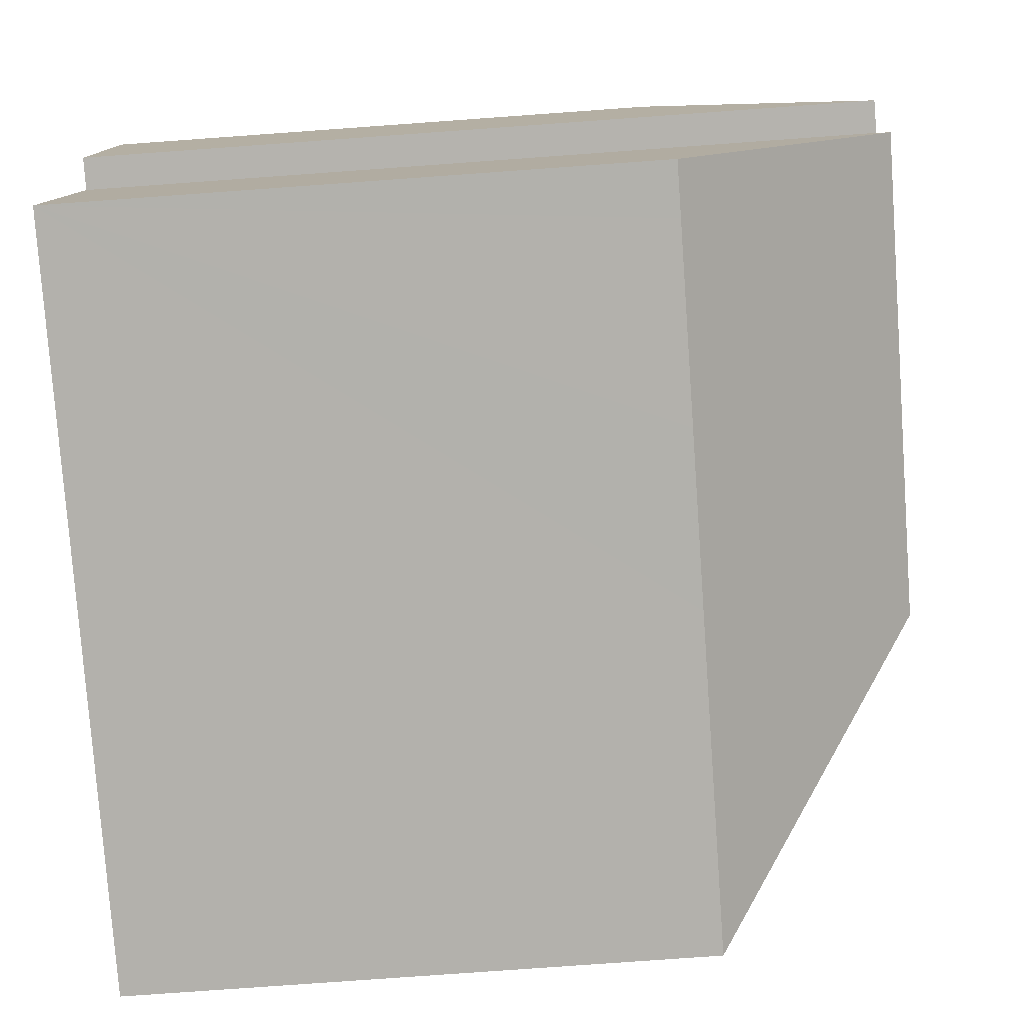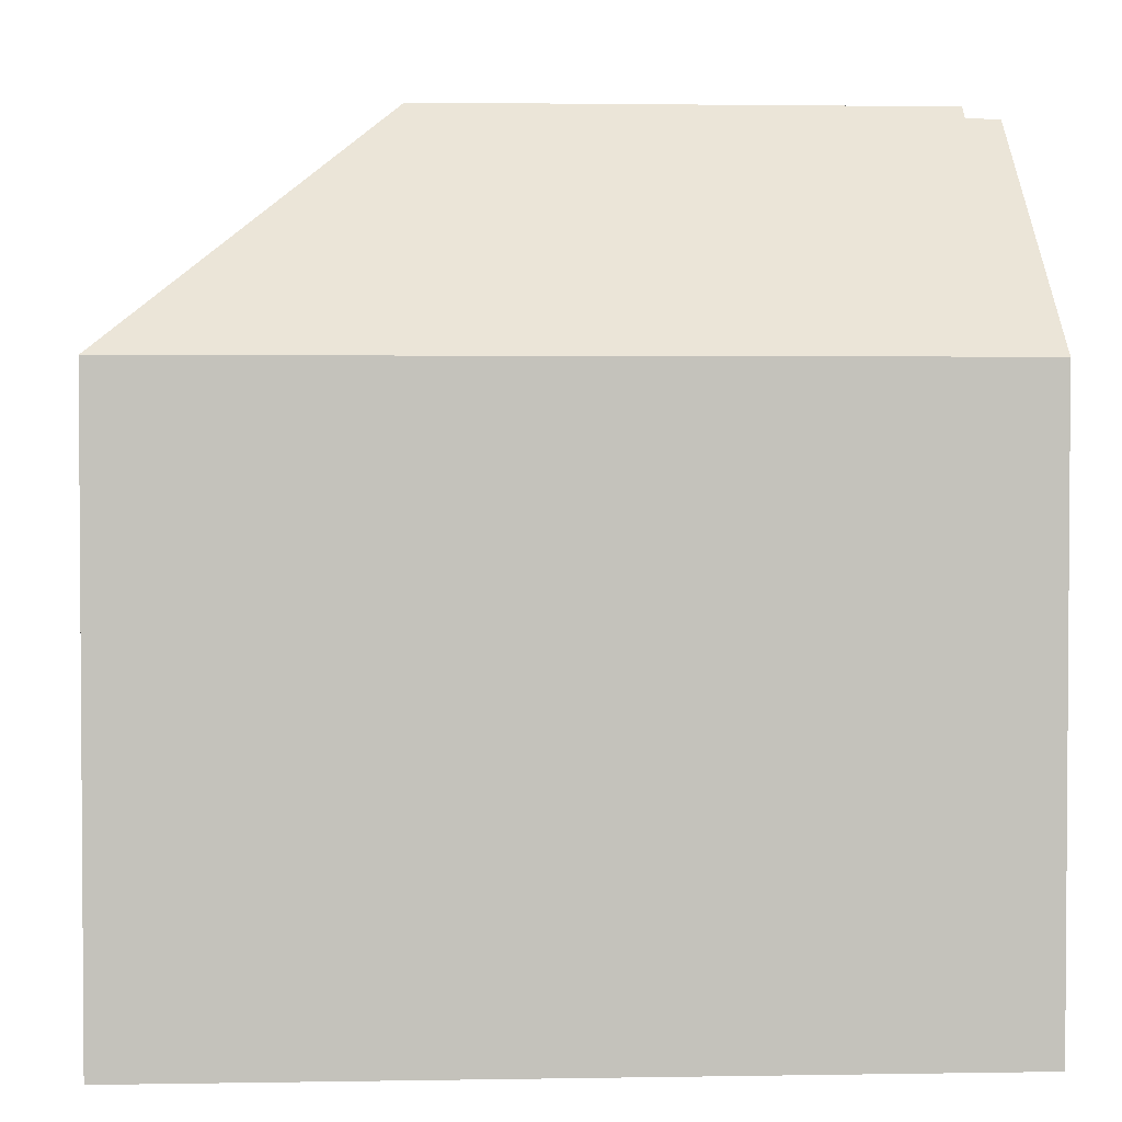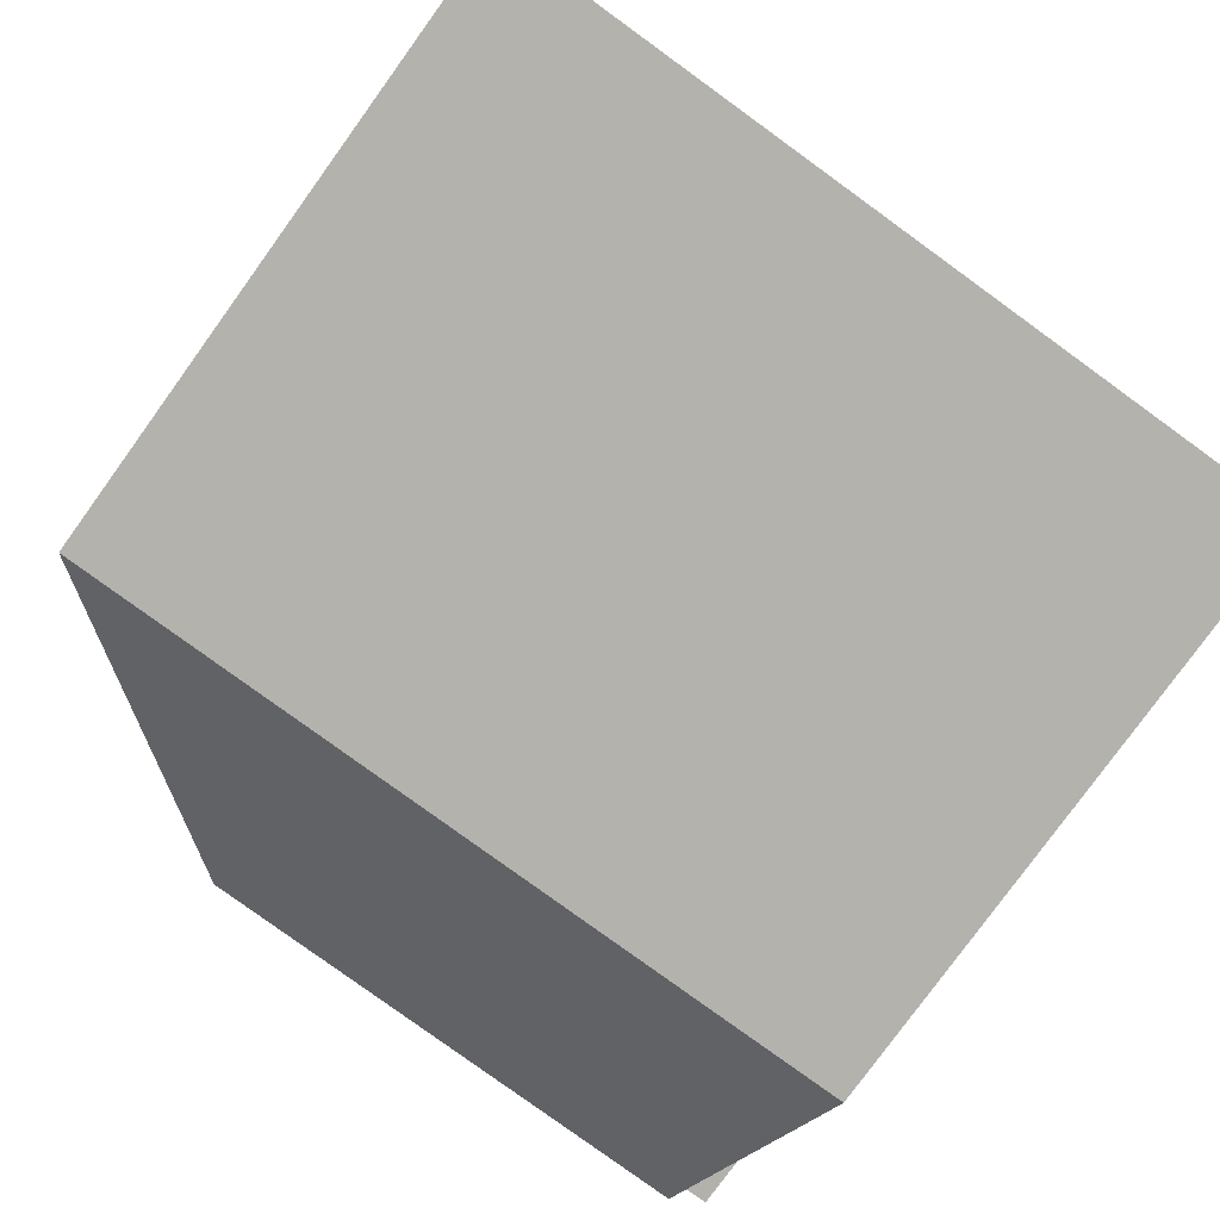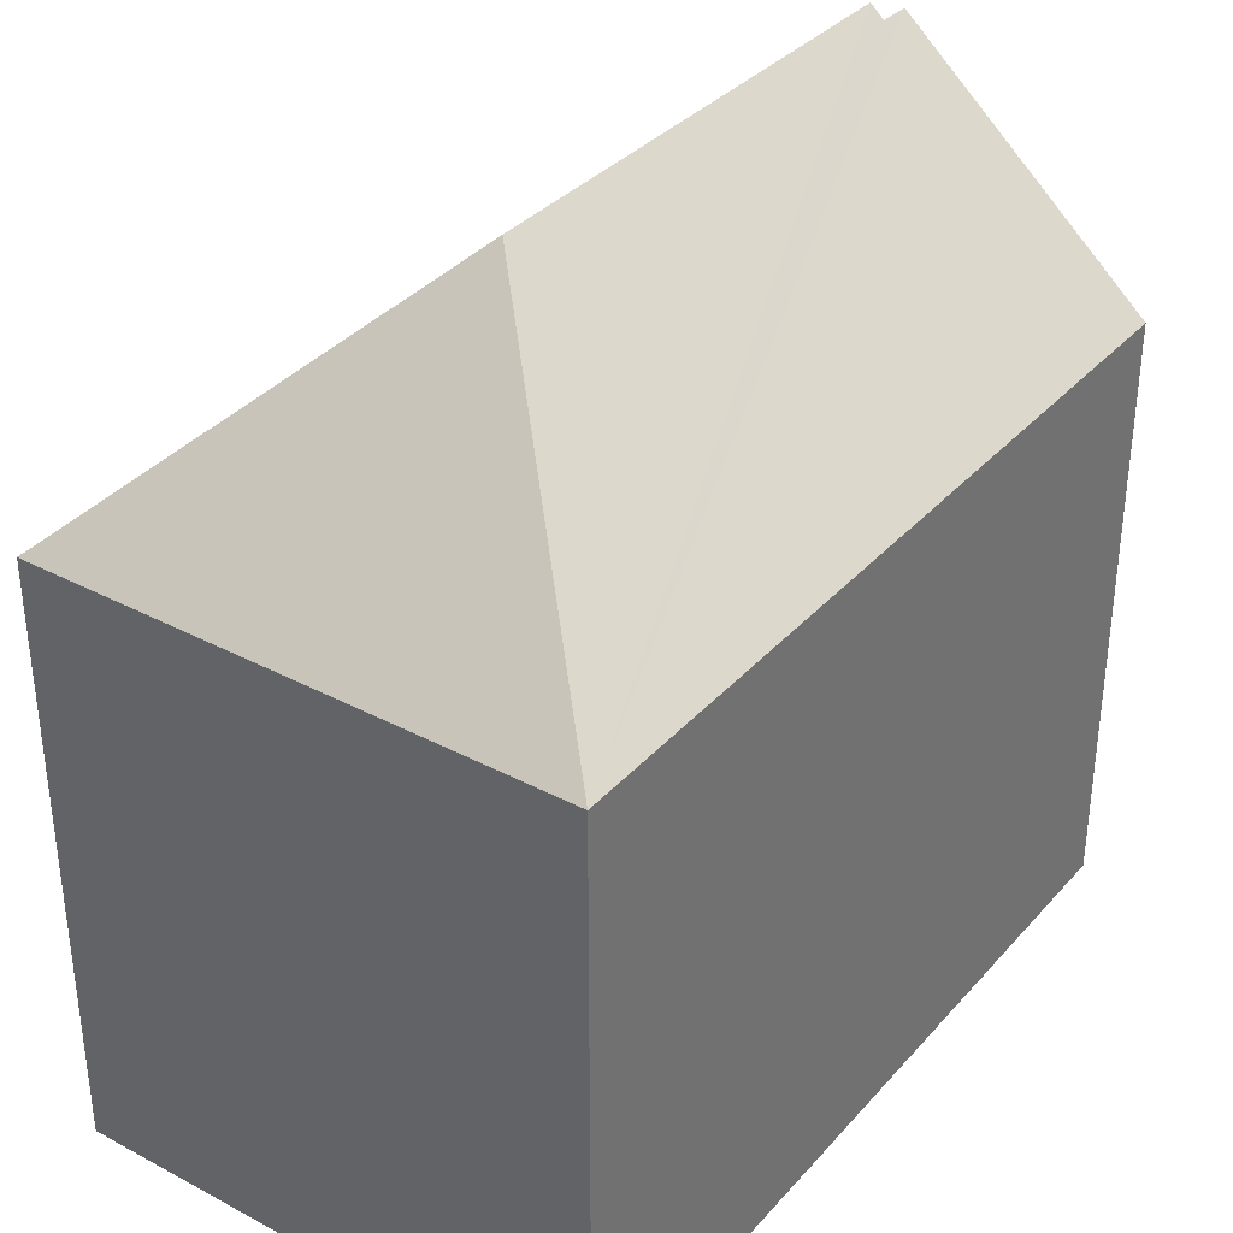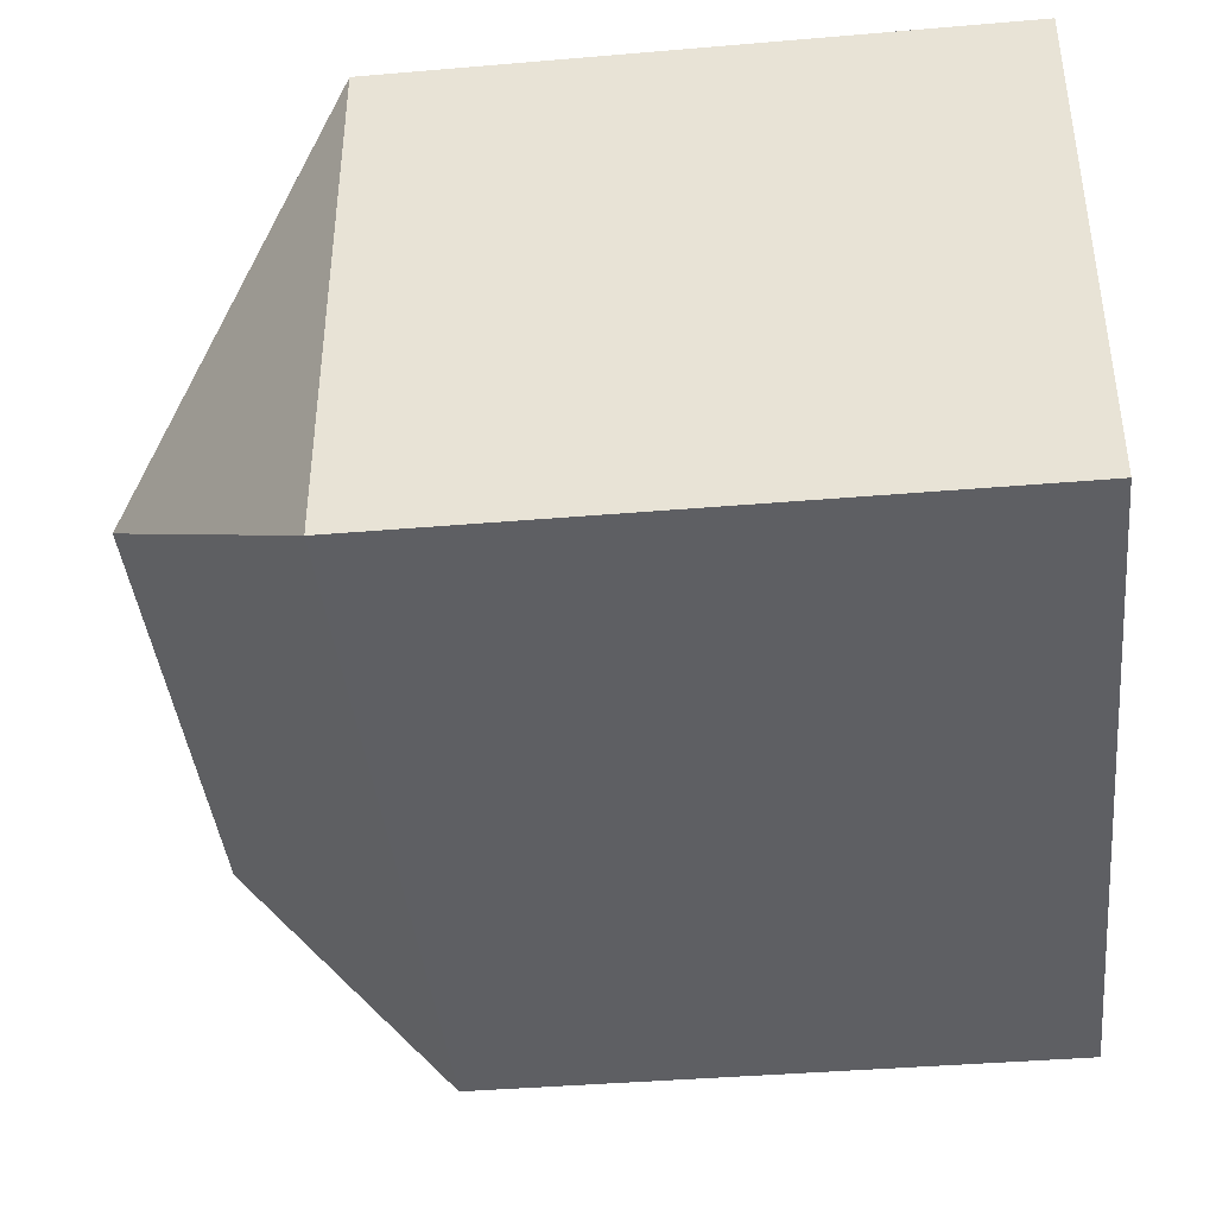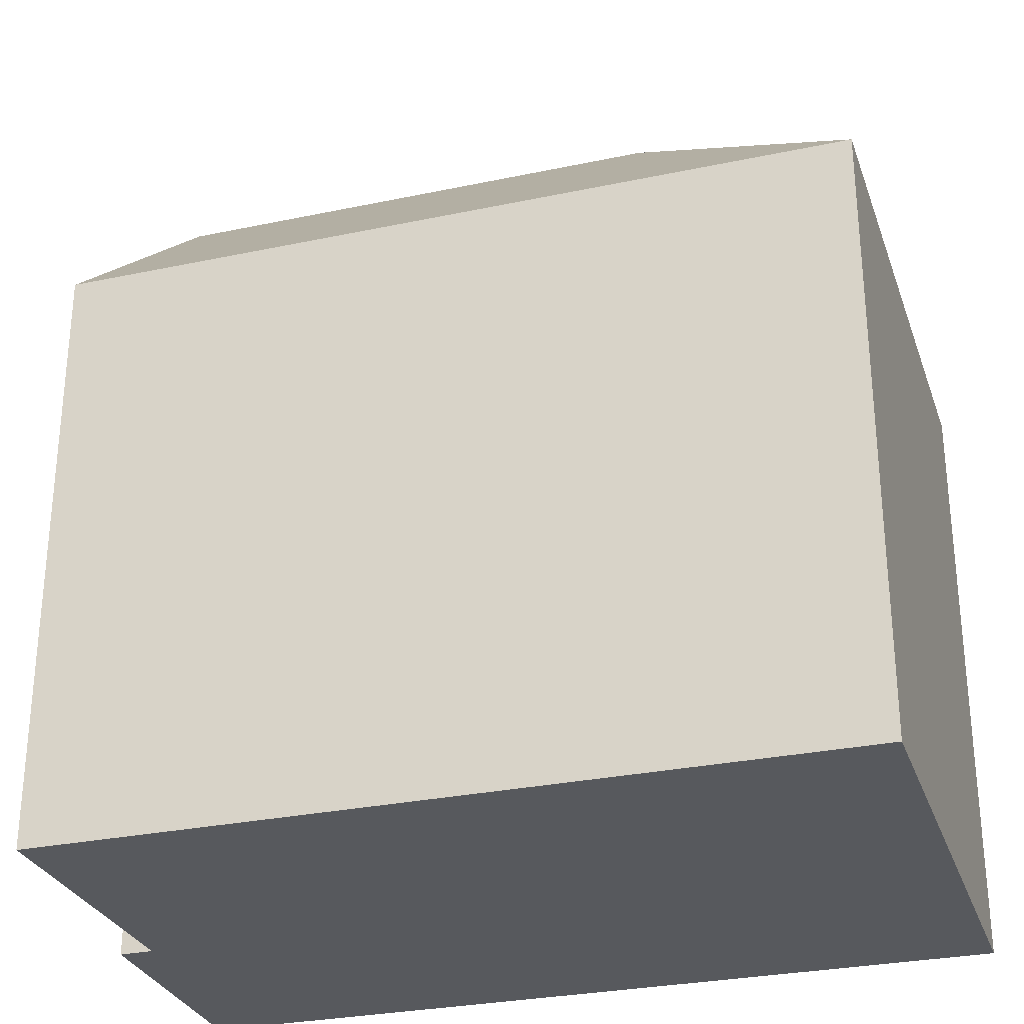
<metadata>
{"format":"obj","ext":"obj","renderer":"f3d","projection":"perspective","resolution":1024,"background":"white","views":[{"elev":-79.9,"azim":94.1,"up":"+Z"},{"elev":2.4,"azim":-2.4,"up":"+Y"},{"elev":-79.1,"azim":-35.9,"up":"+Z"},{"elev":34.8,"azim":-53.8,"up":"+Y"},{"elev":-39.9,"azim":-84.0,"up":"+Z"},{"elev":-29.2,"azim":-161.6,"up":"+Y"}]}
</metadata>
<code>
v  6.383 19.84 6.173
v  0 14.17 8.679e-16
v  0.21 14.17 12.56
v  19.35 19.53 6.3
v  19.54 14.17 12.23
v  18.56 19.54 6.3
v  18.55 19.84 5.97
v  18.49 14.49 0.047
v  18.48 14.17 -0.309
v  17.19 14.17 -0.287
v  12.51 14.17 -0.209
v  8.291 14.17 -0.138
v  18.56 -3.858e-16 6.3
v  18.49 -2.878e-18 0.047
v  18.48 1.892e-17 -0.309
v  18.55 -3.656e-16 5.97
v  19.35 -3.858e-16 6.3
v  19.54 -7.491e-16 12.23
v  0 0 0
v  12.51 1.28e-17 -0.209
v  17.19 1.757e-17 -0.287
v  8.291 8.45e-18 -0.138
v  0.21 -7.688e-16 12.56
g defaultobject
f 1 2 3
f 4 3 5
f 3 4 6
f 3 6 7
f 3 7 1
f 8 1 7
f 1 8 9
f 1 9 10
f 1 10 11
f 1 11 12
f 1 12 2
f 6 8 7
f 8 6 13
f 8 13 9
f 9 13 14
f 9 14 15
f 14 13 16
f 5 17 4
f 17 5 18
f 15 10 9
f 10 15 11
f 11 15 12
f 12 15 2
f 2 15 19
f 19 15 20
f 20 15 21
f 19 20 22
f 4 13 6
f 13 4 17
f 19 3 2
f 3 19 23
f 23 5 3
f 5 23 18
f 22 23 19
f 23 22 18
f 18 22 20
f 18 20 21
f 18 21 13
f 13 21 16
f 16 21 15
f 16 15 14
f 18 13 17

</code>
